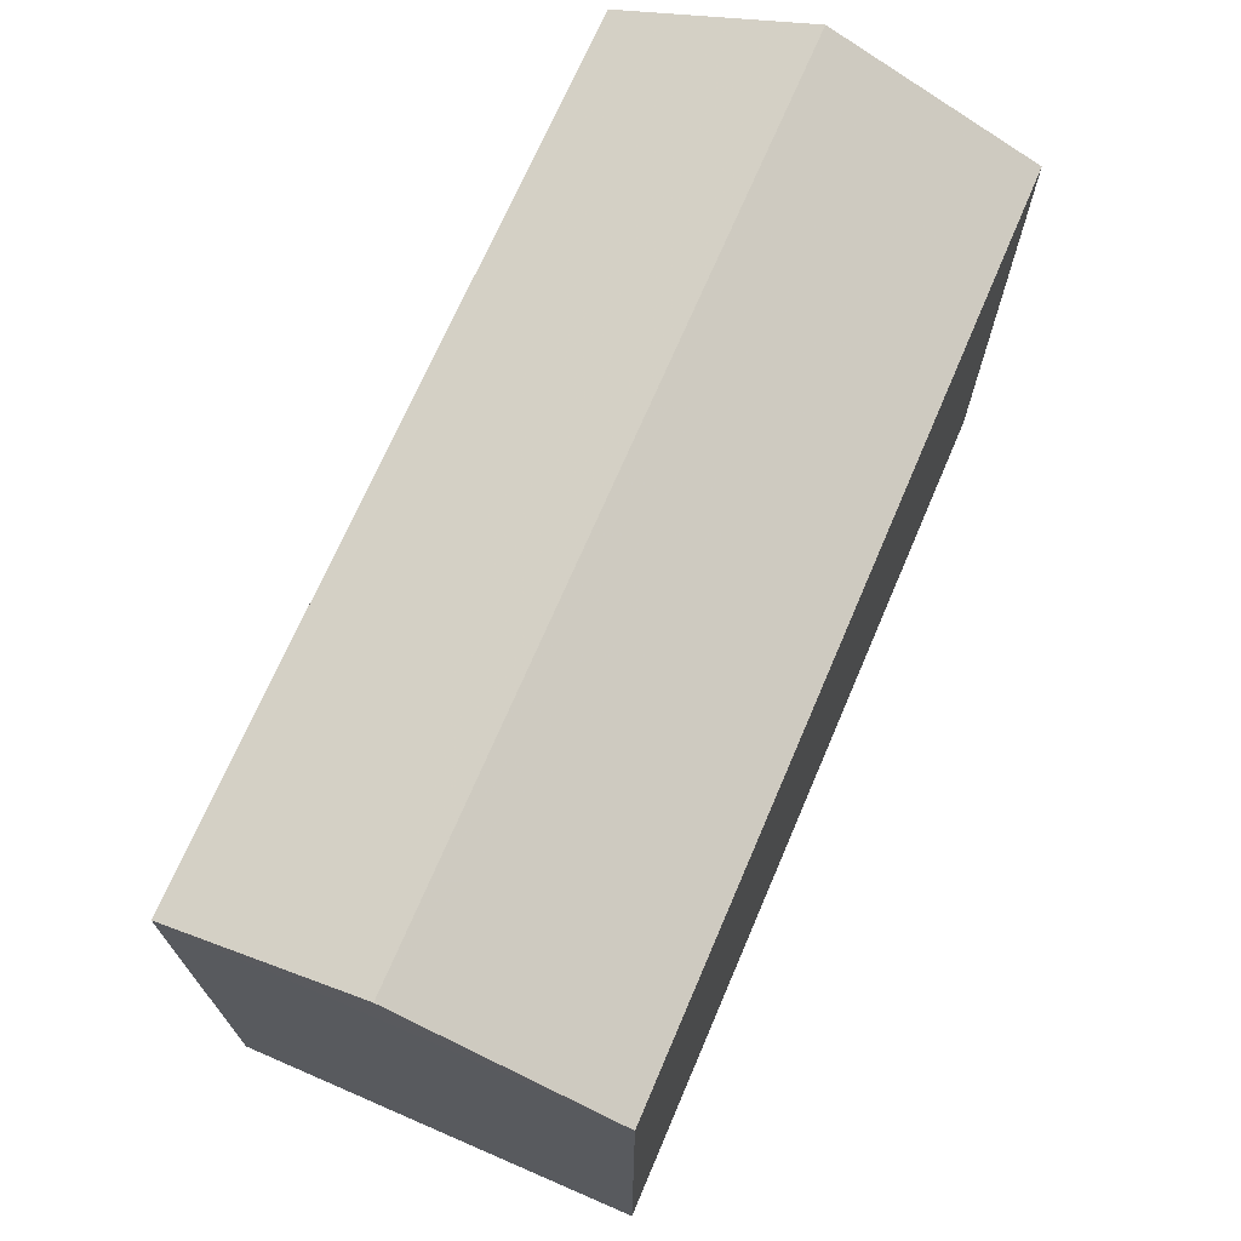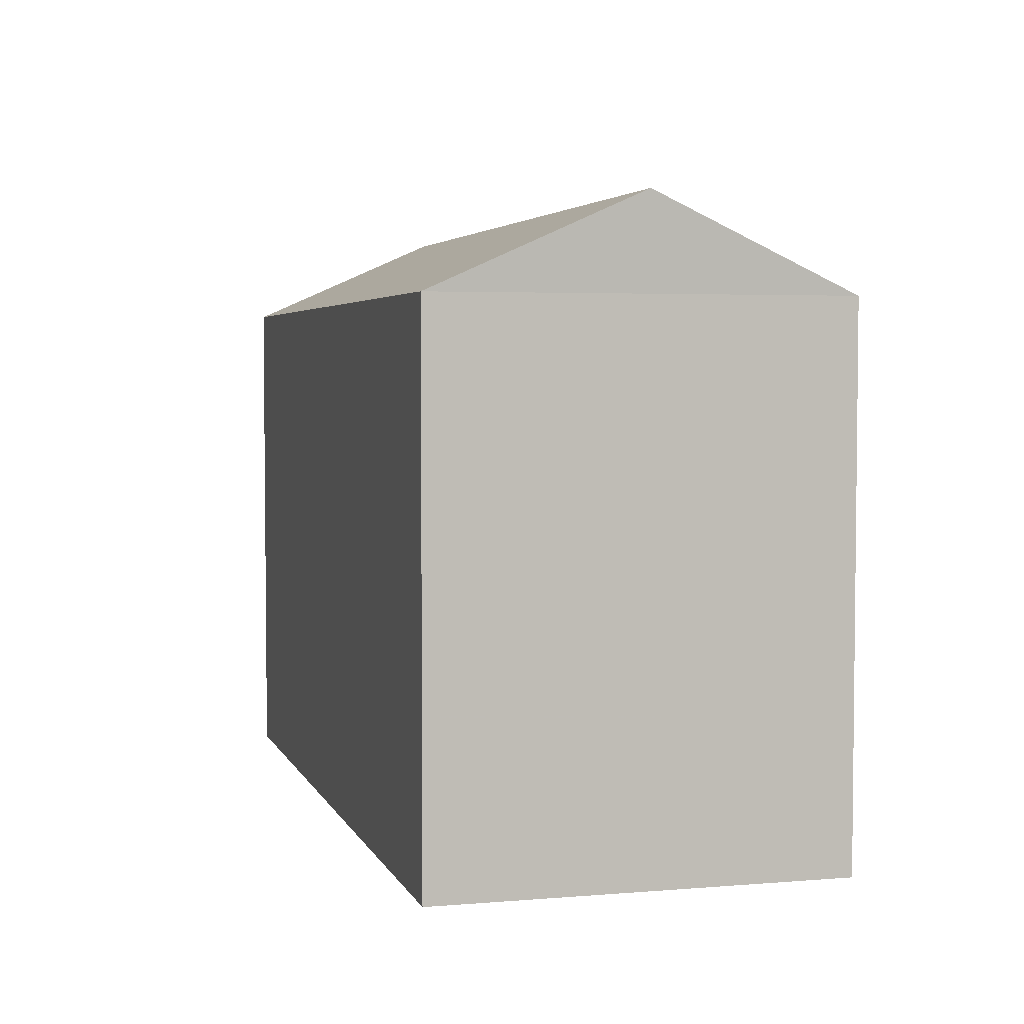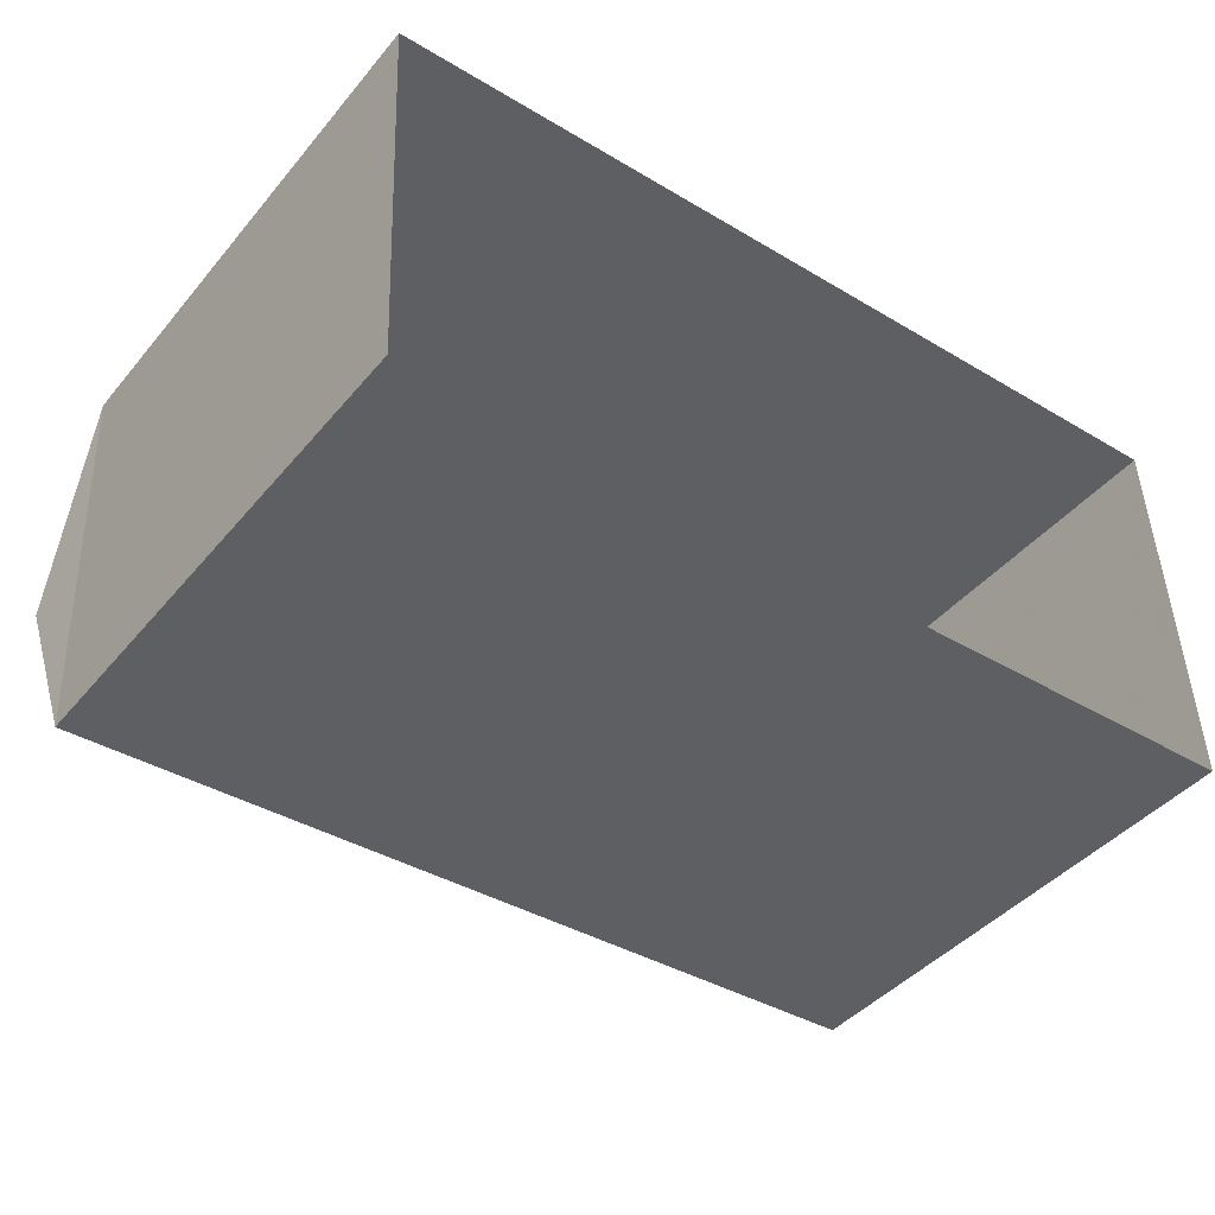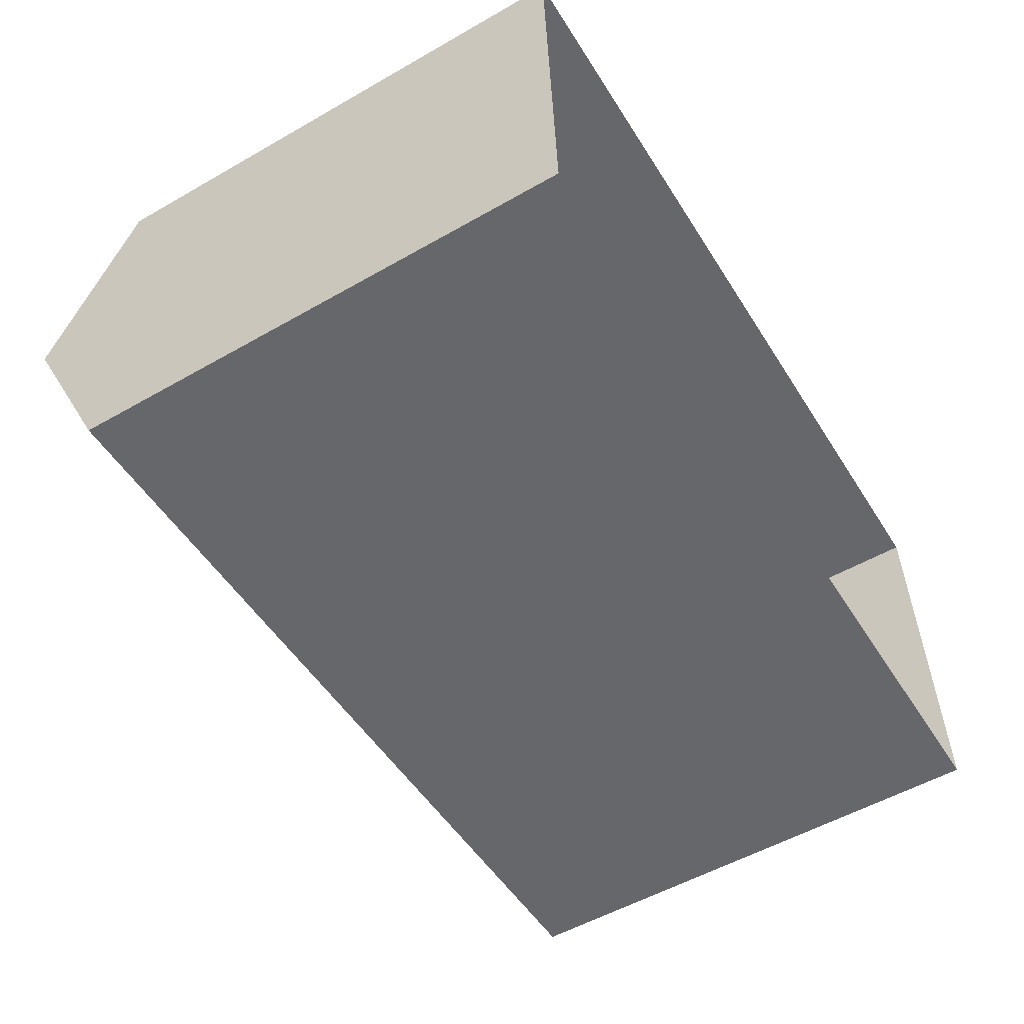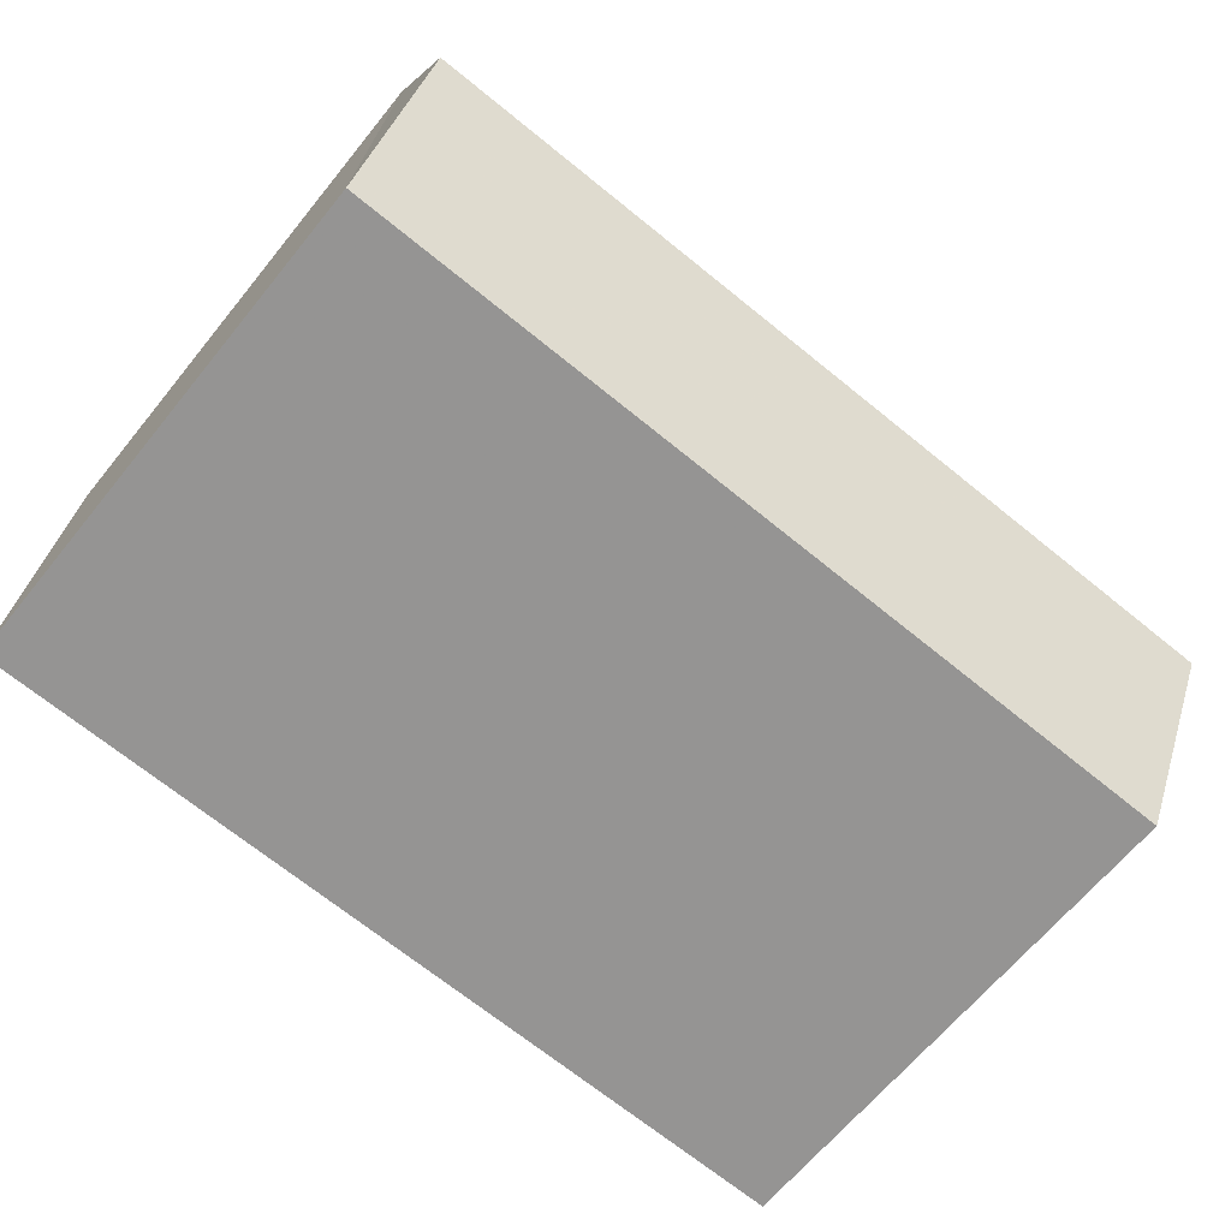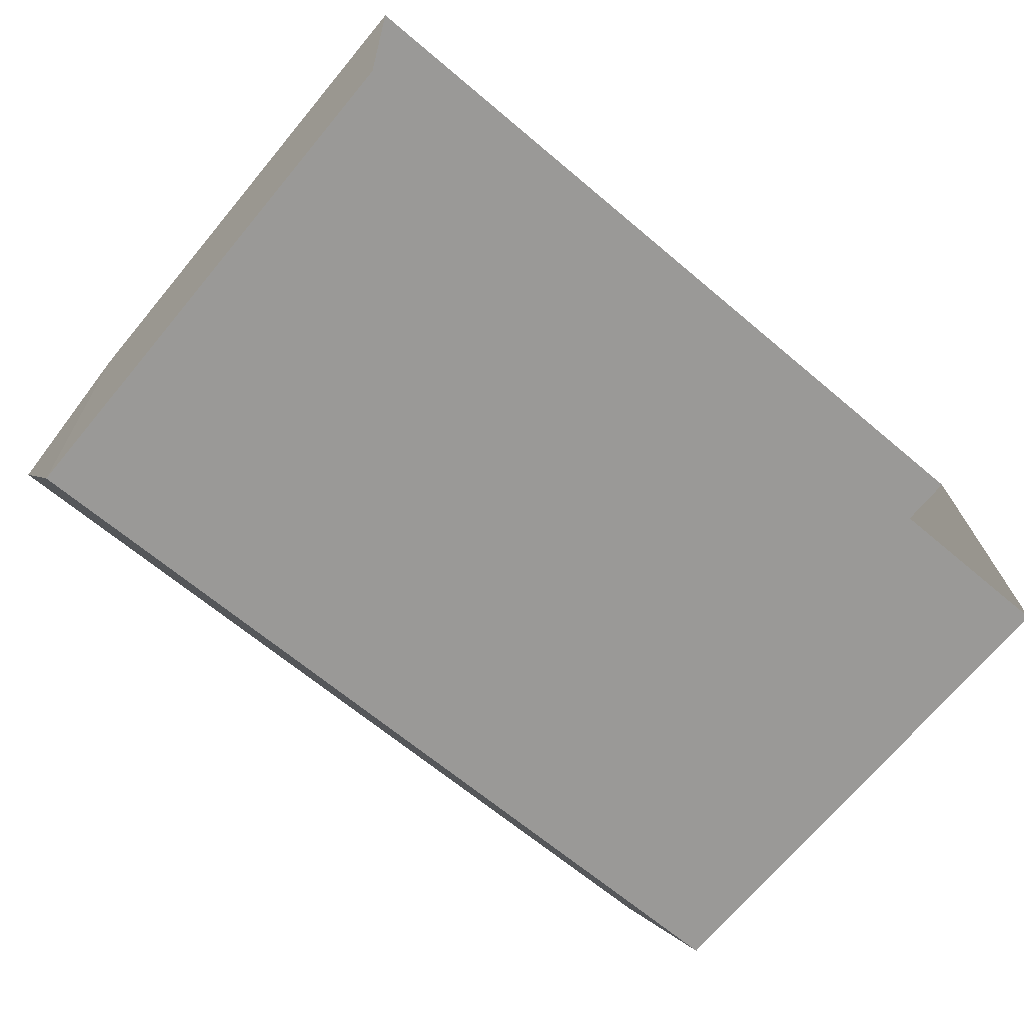
<metadata>
{"format":"obj","ext":"obj","renderer":"f3d","projection":"perspective","resolution":1024,"background":"white","views":[{"elev":70.1,"azim":110.6,"up":"+Z"},{"elev":3.8,"azim":-107.7,"up":"+Z"},{"elev":-43.3,"azim":143.4,"up":"+Y"},{"elev":-54.2,"azim":121.3,"up":"+Y"},{"elev":-65.8,"azim":-39.0,"up":"+Y"},{"elev":-70.5,"azim":139.8,"up":"+Y"}]}
</metadata>
<code>
v -3.731e+05 -1.041e+05 28.05
v -3.731e+05 -1.041e+05 28.05
v -3.731e+05 -1.041e+05 28.05
v -3.731e+05 -1.041e+05 28.05
v -3.731e+05 -1.041e+05 33.28
v -3.731e+05 -1.041e+05 32.51
v -3.731e+05 -1.041e+05 33.28
v -3.731e+05 -1.041e+05 32.51
v -3.731e+05 -1.041e+05 32.51
v -3.731e+05 -1.041e+05 32.51
f 1 2 3
f 1 4 2
f 5 6 7
f 5 8 6
f 9 10 5
f 7 9 5
f 6 4 1
f 6 8 4
f 9 3 2
f 10 9 2
f 10 2 8
f 10 8 5
f 2 4 8
f 1 3 6
f 6 9 7
f 6 3 9

</code>
